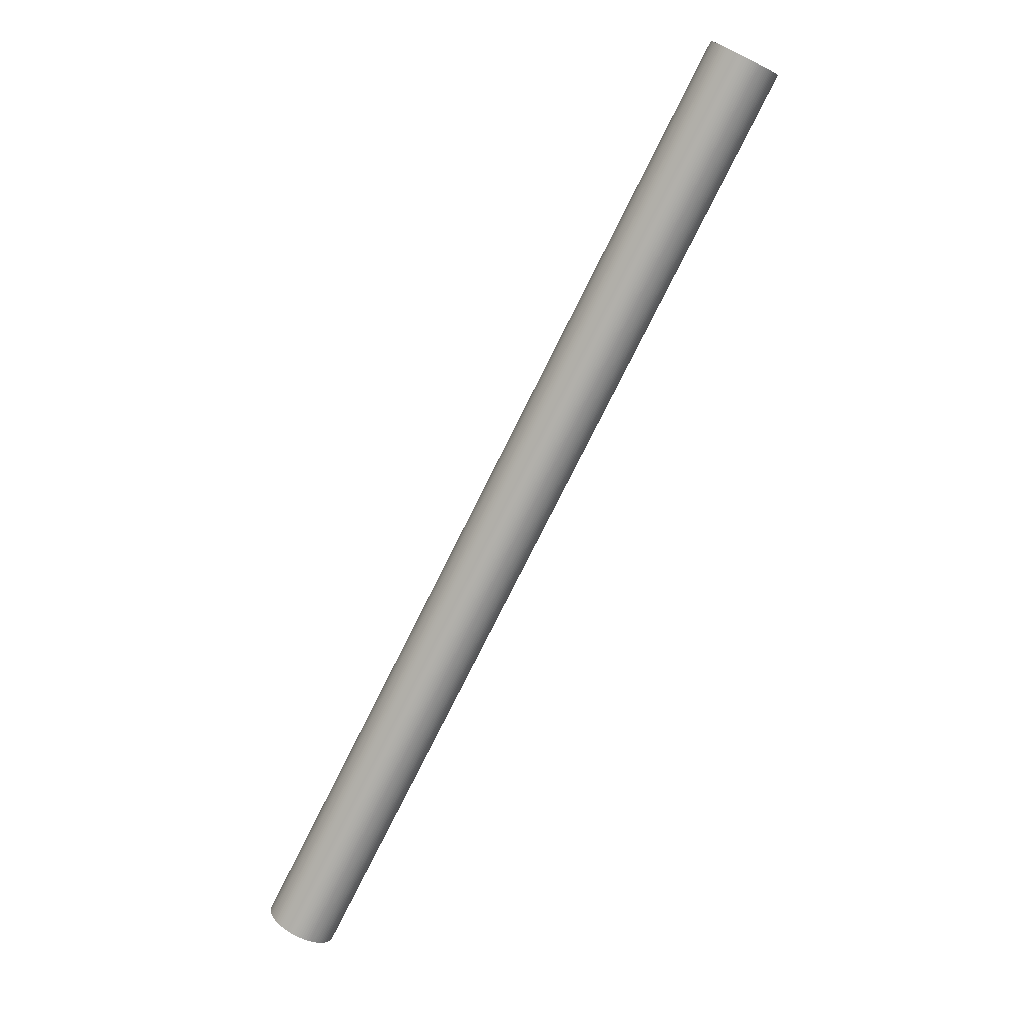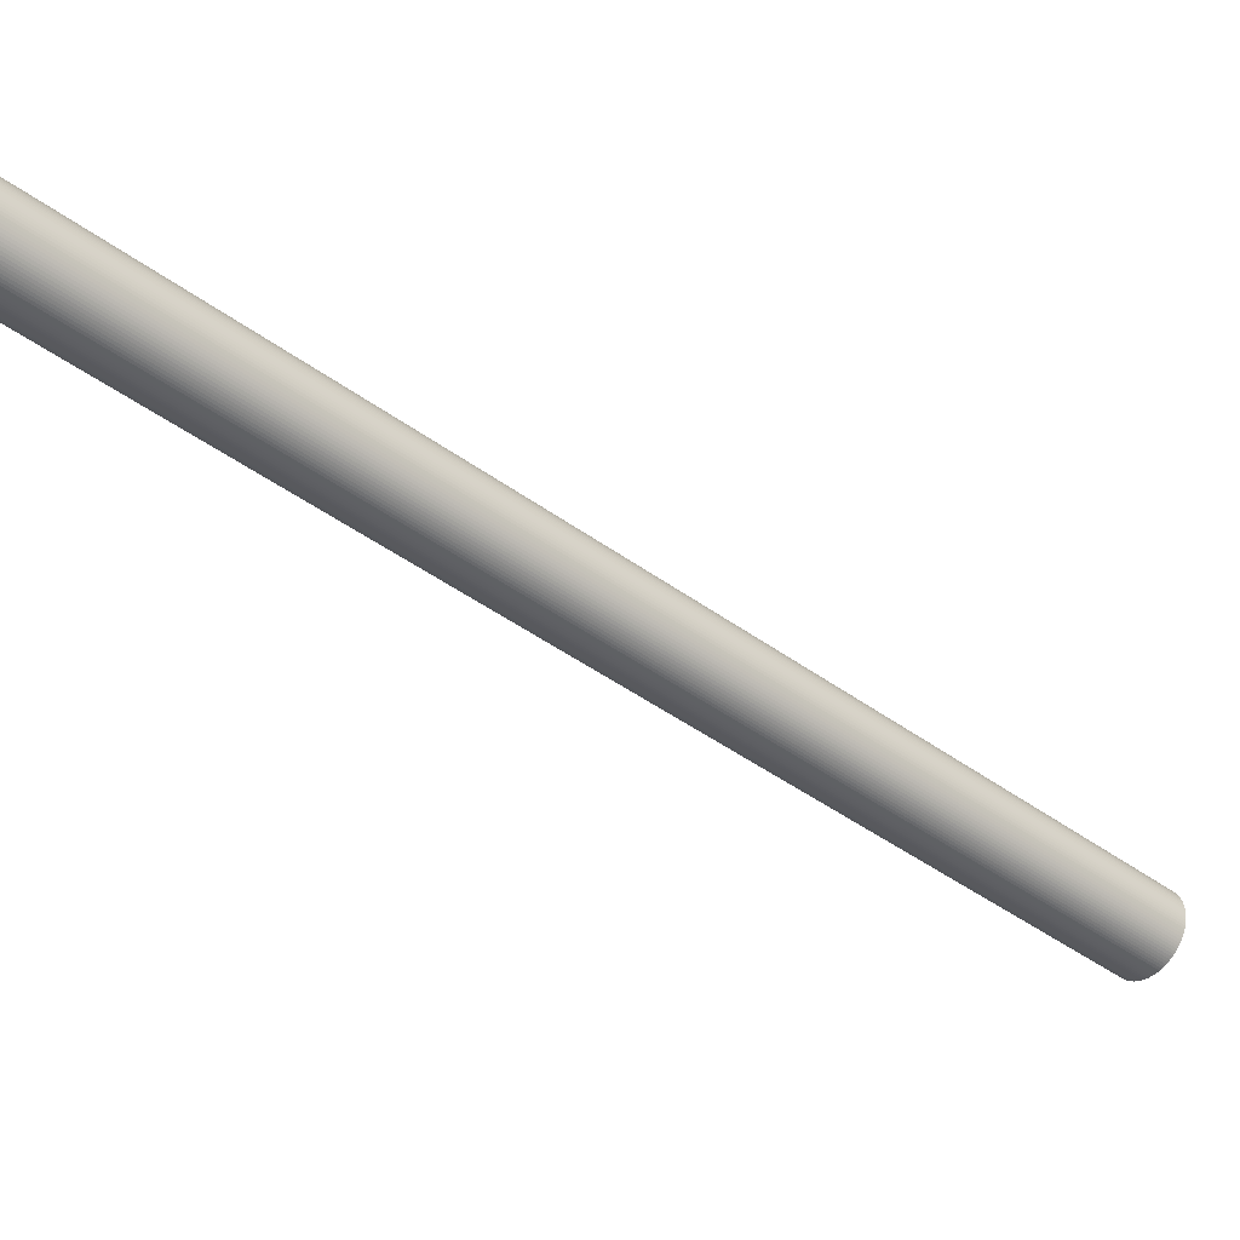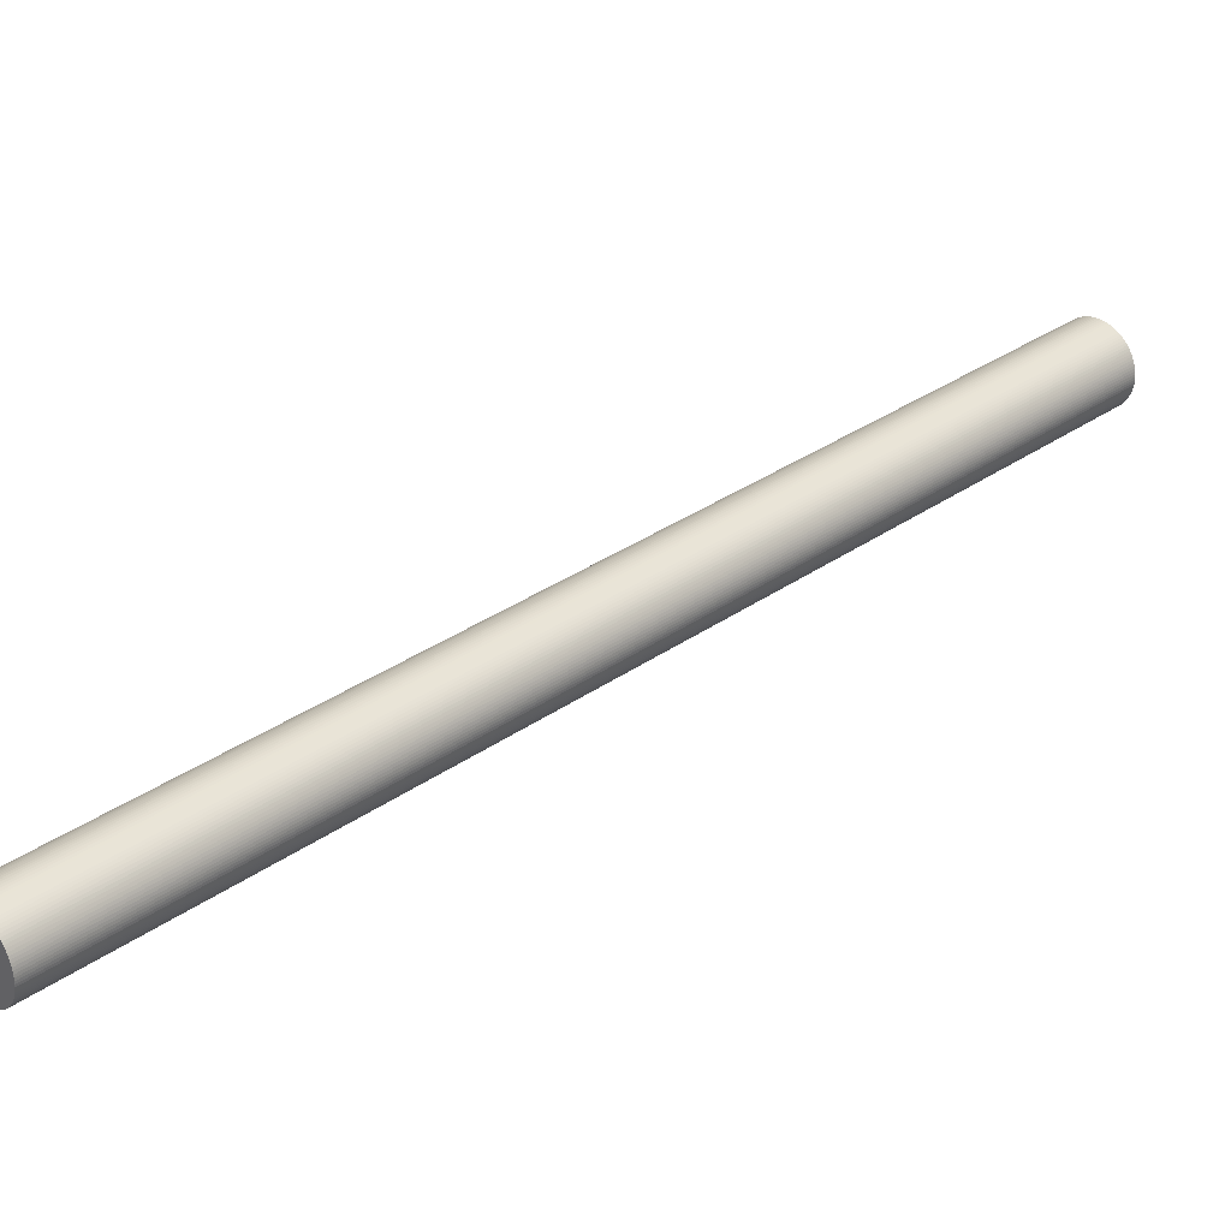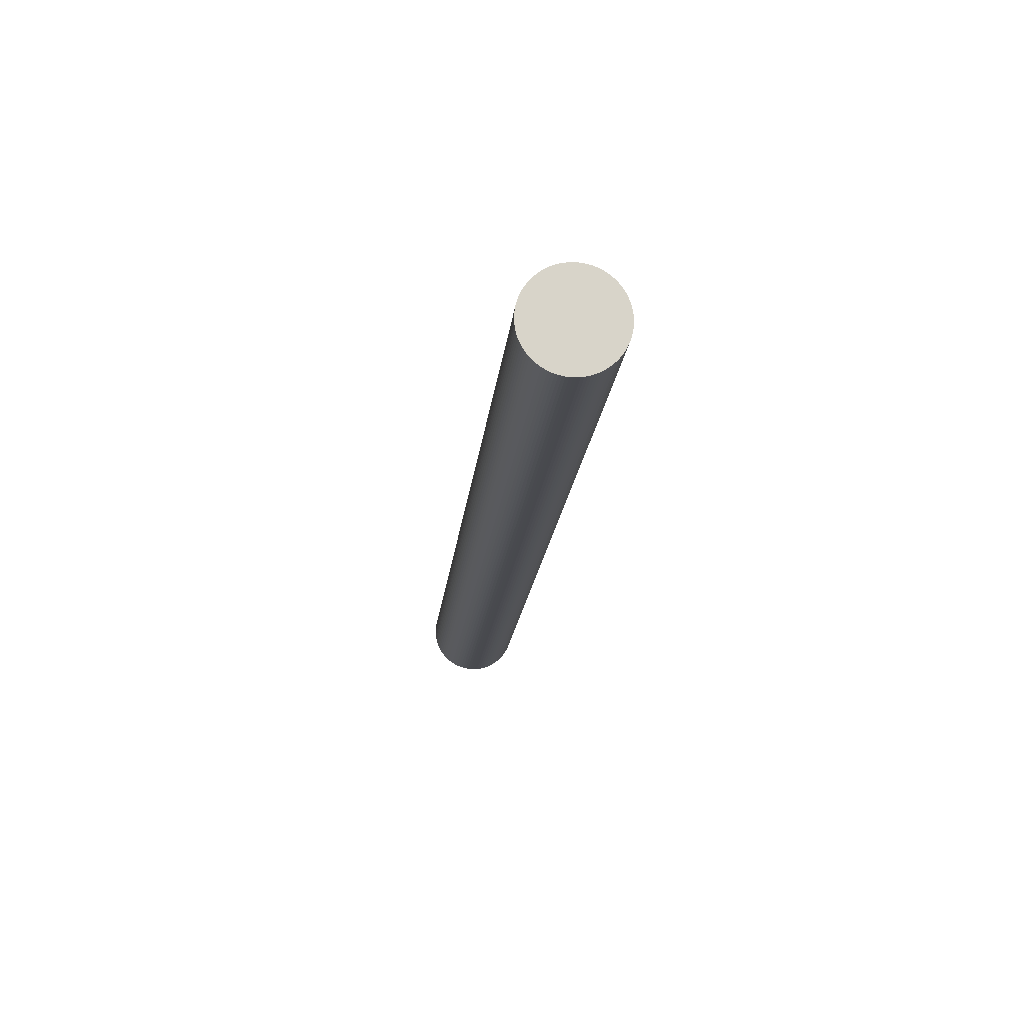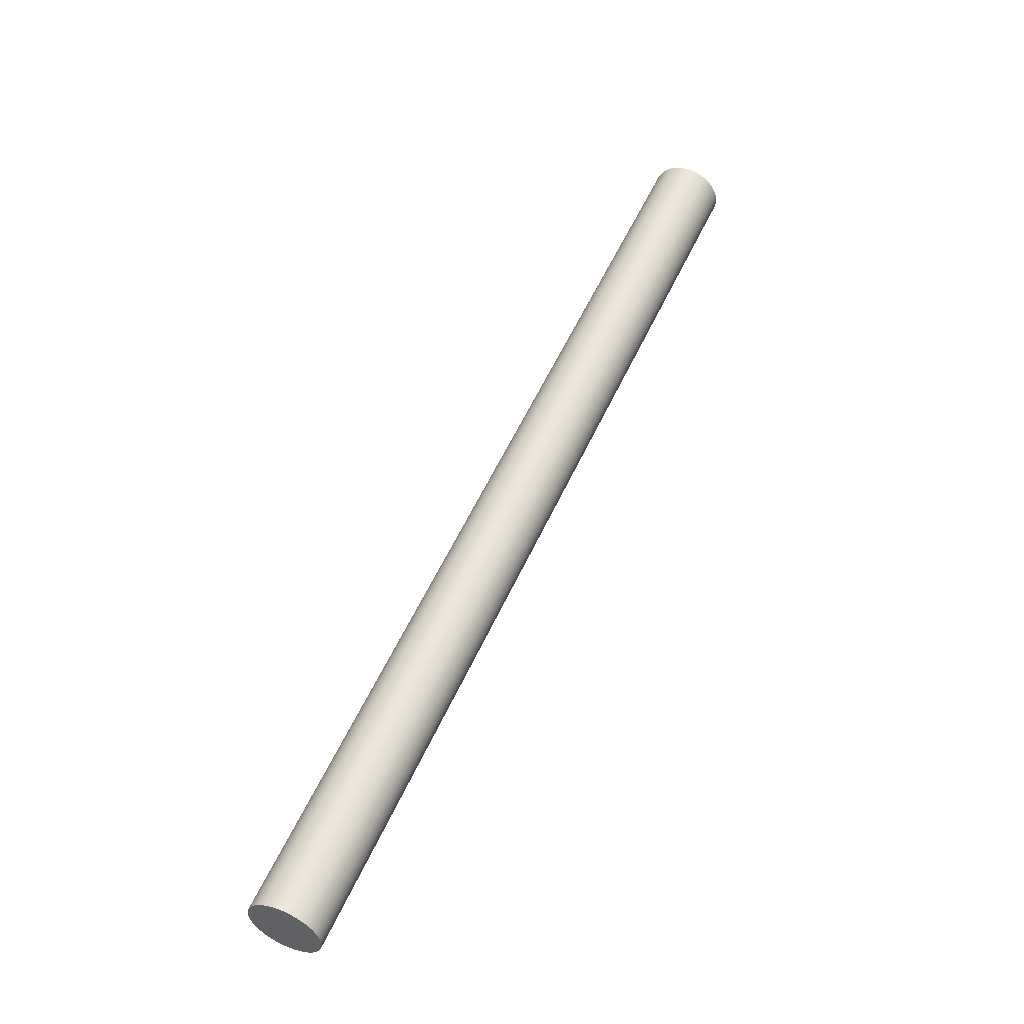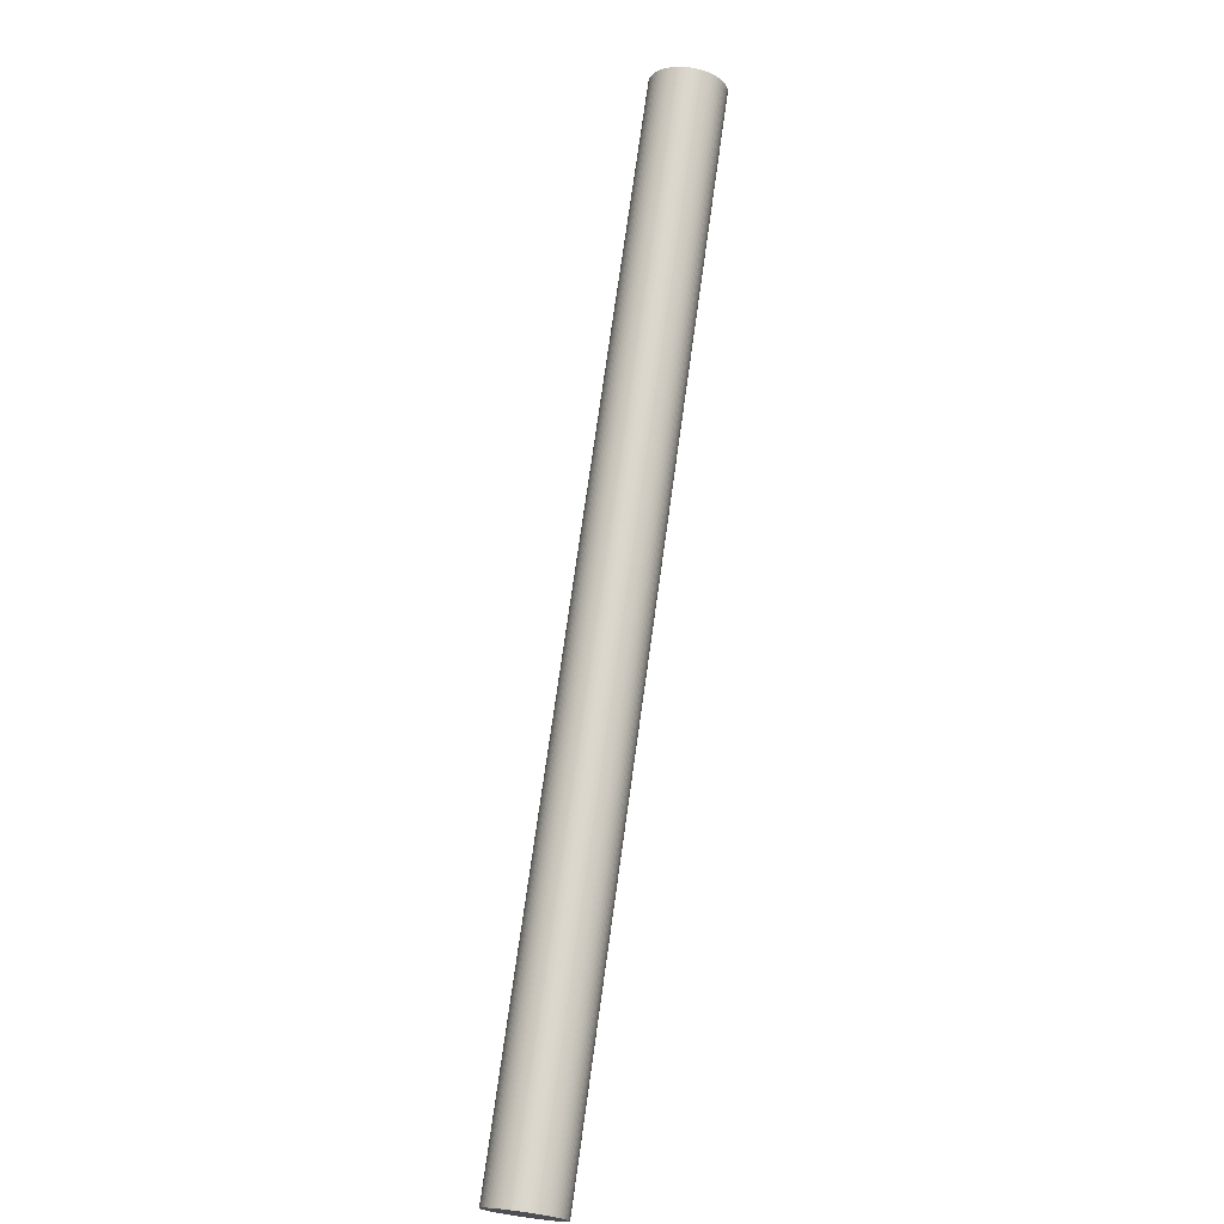
<metadata>
{"format":"obj","ext":"obj","renderer":"f3d","projection":"perspective","resolution":1024,"background":"white","views":[{"elev":36.3,"azim":-61.6,"up":"+Y"},{"elev":-23.3,"azim":-160.9,"up":"+Z"},{"elev":13.3,"azim":15.1,"up":"+Z"},{"elev":-26.6,"azim":-36.3,"up":"+Z"},{"elev":-63.0,"azim":21.1,"up":"+Y"},{"elev":-50.5,"azim":52.0,"up":"+Y"}]}
</metadata>
<code>
v 34.51 -247.7 -94.02
v 34.49 -247.7 -93.9
v 5.983 -293.5 -106.5
v 6.002 -293.5 -106.6
v 34.46 -247.7 -93.78
v 5.958 -293.5 -106.4
v 34.43 -247.7 -93.66
v 5.927 -293.5 -106.3
v 34.39 -247.8 -93.54
v 5.888 -293.5 -106.2
v 34.35 -247.8 -93.42
v 5.844 -293.5 -106
v 34.3 -247.8 -93.3
v 5.794 -293.5 -105.9
v 34.24 -247.8 -93.19
v 5.738 -293.5 -105.8
v 34.18 -247.7 -93.08
v 5.676 -293.5 -105.7
v 34.11 -247.7 -92.98
v 5.608 -293.5 -105.6
v 34.04 -247.7 -92.88
v 5.536 -293.5 -105.5
v 33.96 -247.7 -92.78
v 5.459 -293.5 -105.4
v 33.88 -247.7 -92.69
v 5.377 -293.4 -105.3
v 33.8 -247.6 -92.6
v 5.291 -293.4 -105.2
v 33.71 -247.6 -92.52
v 5.2 -293.4 -105.1
v 33.61 -247.6 -92.45
v 5.107 -293.3 -105.1
v 33.52 -247.5 -92.38
v 5.01 -293.3 -105
v 33.42 -247.5 -92.31
v 4.911 -293.3 -104.9
v 33.31 -247.4 -92.26
v 4.809 -293.2 -104.9
v 33.21 -247.4 -92.21
v 4.705 -293.2 -104.8
v 33.1 -247.3 -92.17
v 4.599 -293.1 -104.8
v 33 -247.3 -92.13
v 4.493 -293 -104.8
v 32.89 -247.2 -92.11
v 4.385 -293 -104.7
v 32.78 -247.2 -92.09
v 4.278 -292.9 -104.7
v 32.68 -247.1 -92.08
v 4.17 -292.9 -104.7
v 32.57 -247 -92.07
v 4.063 -292.8 -104.7
v 32.46 -247 -92.08
v 3.957 -292.7 -104.7
v 32.36 -246.9 -92.09
v 3.852 -292.7 -104.7
v 32.25 -246.8 -92.11
v 3.749 -292.6 -104.7
v 32.15 -246.7 -92.13
v 3.648 -292.5 -104.8
v 32.06 -246.7 -92.17
v 3.55 -292.4 -104.8
v 31.96 -246.6 -92.21
v 3.455 -292.4 -104.8
v 31.87 -246.5 -92.26
v 3.363 -292.3 -104.9
v 31.78 -246.5 -92.31
v 3.275 -292.2 -104.9
v 31.7 -246.4 -92.38
v 3.191 -292.2 -105
v 31.62 -246.3 -92.45
v 3.111 -292.1 -105.1
v 31.54 -246.3 -92.52
v 3.036 -292 -105.1
v 31.47 -246.2 -92.6
v 2.966 -292 -105.2
v 31.41 -246.1 -92.69
v 2.902 -291.9 -105.3
v 31.35 -246.1 -92.78
v 2.842 -291.8 -105.4
v 31.29 -246 -92.88
v 2.789 -291.8 -105.5
v 31.25 -246 -92.98
v 2.742 -291.7 -105.6
v 31.21 -245.9 -93.08
v 2.7 -291.7 -105.7
v 31.17 -245.8 -93.19
v 2.665 -291.6 -105.8
v 31.14 -245.8 -93.3
v 2.637 -291.6 -105.9
v 31.12 -245.8 -93.42
v 2.615 -291.5 -106
v 31.11 -245.7 -93.54
v 2.6 -291.5 -106.2
v 31.1 -245.7 -93.66
v 2.591 -291.4 -106.3
v 31.09 -245.6 -93.78
v 2.59 -291.4 -106.4
v 31.1 -245.6 -93.9
v 2.595 -291.4 -106.5
v 31.11 -245.6 -94.02
v 2.606 -291.3 -106.6
v 31.13 -245.6 -94.14
v 2.625 -291.3 -106.8
v 31.16 -245.5 -94.26
v 2.65 -291.3 -106.9
v 31.19 -245.5 -94.39
v 2.682 -291.3 -107
v 31.22 -245.5 -94.51
v 2.72 -291.3 -107.1
v 31.27 -245.5 -94.62
v 2.764 -291.3 -107.2
v 31.32 -245.5 -94.74
v 2.814 -291.3 -107.4
v 31.38 -245.5 -94.85
v 2.871 -291.3 -107.5
v 31.44 -245.5 -94.96
v 2.933 -291.3 -107.6
v 31.51 -245.5 -95.06
v 3 -291.3 -107.7
v 31.58 -245.6 -95.17
v 3.072 -291.3 -107.8
v 31.65 -245.6 -95.26
v 3.15 -291.3 -107.9
v 31.74 -245.6 -95.35
v 3.232 -291.4 -108
v 31.82 -245.6 -95.44
v 3.318 -291.4 -108.1
v 31.91 -245.7 -95.52
v 3.408 -291.4 -108.1
v 32.01 -245.7 -95.6
v 3.501 -291.5 -108.2
v 32.1 -245.7 -95.67
v 3.598 -291.5 -108.3
v 32.2 -245.8 -95.73
v 3.698 -291.6 -108.4
v 32.3 -245.8 -95.78
v 3.799 -291.6 -108.4
v 32.41 -245.9 -95.83
v 3.903 -291.7 -108.5
v 32.51 -245.9 -95.87
v 4.009 -291.7 -108.5
v 32.62 -246 -95.91
v 4.115 -291.8 -108.5
v 32.73 -246.1 -95.93
v 4.223 -291.8 -108.6
v 32.84 -246.1 -95.95
v 4.331 -291.9 -108.6
v 32.94 -246.2 -95.96
v 4.438 -292 -108.6
v 33.05 -246.2 -95.97
v 4.545 -292 -108.6
v 33.16 -246.3 -95.96
v 4.651 -292.1 -108.6
v 33.26 -246.4 -95.95
v 4.756 -292.2 -108.6
v 33.36 -246.5 -95.93
v 4.859 -292.2 -108.6
v 33.47 -246.5 -95.91
v 4.96 -292.3 -108.5
v 33.56 -246.6 -95.87
v 5.058 -292.4 -108.5
v 33.66 -246.7 -95.83
v 5.153 -292.4 -108.5
v 33.75 -246.7 -95.78
v 5.245 -292.5 -108.4
v 33.84 -246.8 -95.73
v 5.333 -292.6 -108.4
v 33.92 -246.9 -95.67
v 5.417 -292.6 -108.3
v 34 -246.9 -95.6
v 5.497 -292.7 -108.2
v 34.08 -247 -95.52
v 5.572 -292.8 -108.1
v 34.15 -247.1 -95.44
v 5.642 -292.8 -108.1
v 34.21 -247.1 -95.35
v 5.707 -292.9 -108
v 34.27 -247.2 -95.26
v 5.766 -293 -107.9
v 34.32 -247.3 -95.17
v 5.819 -293 -107.8
v 34.37 -247.3 -95.06
v 5.867 -293.1 -107.7
v 34.41 -247.4 -94.96
v 5.908 -293.1 -107.6
v 34.45 -247.4 -94.85
v 5.943 -293.2 -107.5
v 34.48 -247.5 -94.74
v 5.971 -293.2 -107.4
v 34.5 -247.5 -94.62
v 5.993 -293.3 -107.2
v 34.51 -247.6 -94.51
v 6.008 -293.3 -107.1
v 34.52 -247.6 -94.39
v 6.017 -293.4 -107
v 34.52 -247.6 -94.26
v 6.019 -293.4 -106.9
v 34.52 -247.7 -94.14
v 6.014 -293.4 -106.8
g obj_23542230
f 1 2 3
f 1 3 4
f 2 5 6
f 2 6 3
f 5 7 8
f 5 8 6
f 7 9 10
f 7 10 8
f 9 11 12
f 9 12 10
f 11 13 14
f 11 14 12
f 13 15 16
f 13 16 14
f 15 17 18
f 15 18 16
f 17 19 20
f 17 20 18
f 19 21 22
f 19 22 20
f 21 23 24
f 21 24 22
f 23 25 26
f 23 26 24
f 25 27 28
f 25 28 26
f 27 29 30
f 27 30 28
f 29 31 32
f 29 32 30
f 31 33 34
f 31 34 32
f 33 35 36
f 33 36 34
f 35 37 38
f 35 38 36
f 37 39 40
f 37 40 38
f 39 41 42
f 39 42 40
f 41 43 44
f 41 44 42
f 43 45 46
f 43 46 44
f 45 47 48
f 45 48 46
f 47 49 50
f 47 50 48
f 49 51 52
f 49 52 50
f 51 53 54
f 51 54 52
f 53 55 56
f 53 56 54
f 55 57 58
f 55 58 56
f 57 59 60
f 57 60 58
f 59 61 62
f 59 62 60
f 61 63 64
f 61 64 62
f 63 65 66
f 63 66 64
f 65 67 68
f 65 68 66
f 67 69 70
f 67 70 68
f 69 71 72
f 69 72 70
f 71 73 74
f 71 74 72
f 73 75 76
f 73 76 74
f 75 77 78
f 75 78 76
f 77 79 80
f 77 80 78
f 79 81 82
f 79 82 80
f 81 83 84
f 81 84 82
f 83 85 86
f 83 86 84
f 85 87 88
f 85 88 86
f 87 89 90
f 87 90 88
f 89 91 92
f 89 92 90
f 91 93 94
f 91 94 92
f 93 95 96
f 93 96 94
f 95 97 98
f 95 98 96
f 97 99 100
f 97 100 98
f 99 101 102
f 99 102 100
f 101 103 104
f 101 104 102
f 103 105 106
f 103 106 104
f 105 107 108
f 105 108 106
f 107 109 110
f 107 110 108
f 109 111 112
f 109 112 110
f 111 113 114
f 111 114 112
f 113 115 116
f 113 116 114
f 115 117 118
f 115 118 116
f 117 119 120
f 117 120 118
f 119 121 122
f 119 122 120
f 121 123 124
f 121 124 122
f 123 125 126
f 123 126 124
f 125 127 128
f 125 128 126
f 127 129 130
f 127 130 128
f 129 131 132
f 129 132 130
f 131 133 134
f 131 134 132
f 133 135 136
f 133 136 134
f 135 137 138
f 135 138 136
f 137 139 140
f 137 140 138
f 139 141 142
f 139 142 140
f 141 143 144
f 141 144 142
f 143 145 146
f 143 146 144
f 145 147 148
f 145 148 146
f 147 149 150
f 147 150 148
f 149 151 152
f 149 152 150
f 151 153 154
f 151 154 152
f 153 155 156
f 153 156 154
f 155 157 158
f 155 158 156
f 157 159 160
f 157 160 158
f 159 161 162
f 159 162 160
f 161 163 164
f 161 164 162
f 163 165 166
f 163 166 164
f 165 167 168
f 165 168 166
f 167 169 170
f 167 170 168
f 169 171 172
f 169 172 170
f 171 173 174
f 171 174 172
f 173 175 176
f 173 176 174
f 175 177 178
f 175 178 176
f 177 179 180
f 177 180 178
f 179 181 182
f 179 182 180
f 181 183 184
f 181 184 182
f 183 185 186
f 183 186 184
f 185 187 188
f 185 188 186
f 187 189 190
f 187 190 188
f 189 191 192
f 189 192 190
f 191 193 194
f 191 194 192
f 193 195 196
f 193 196 194
f 195 197 198
f 195 198 196
f 197 199 200
f 197 200 198
f 199 1 4
f 199 4 200
f 117 115 121
f 119 117 121
f 115 107 87
f 153 121 115
f 123 121 129
f 107 105 103
f 115 113 107
f 113 111 109
f 107 113 109
f 107 103 97
f 127 125 123
f 141 139 143
f 145 143 147
f 87 183 115
f 153 143 121
f 143 153 147
f 143 135 129
f 131 129 135
f 135 139 137
f 135 143 139
f 135 133 131
f 129 121 143
f 129 127 123
f 153 149 147
f 99 97 101
f 87 97 93
f 95 93 97
f 87 93 91
f 107 97 87
f 85 83 87
f 91 89 87
f 83 81 87
f 77 81 79
f 77 87 81
f 103 101 97
f 73 71 75
f 77 75 71
f 69 67 71
f 71 67 65
f 71 87 77
f 63 61 65
f 57 65 61
f 57 61 59
f 55 65 57
f 65 55 71
f 87 71 55
f 183 87 55
f 53 51 55
f 151 149 153
f 157 155 153
f 163 157 153
f 163 161 159
f 157 163 159
f 183 163 115
f 171 167 163
f 169 167 171
f 175 173 171
f 163 177 171
f 167 165 163
f 171 177 175
f 179 177 183
f 181 179 183
f 187 185 183
f 183 55 45
f 187 183 197
f 193 191 189
f 187 197 193
f 197 183 9
f 9 199 197
f 195 193 197
f 193 189 187
f 177 163 183
f 1 199 2
f 35 33 37
f 39 37 33
f 31 29 33
f 29 23 33
f 41 39 33
f 47 45 49
f 51 49 45
f 43 41 45
f 45 33 11
f 45 41 33
f 45 55 51
f 45 11 183
f 23 11 33
f 7 5 9
f 2 9 5
f 15 13 11
f 25 23 27
f 27 23 29
f 19 17 15
f 19 23 21
f 15 23 19
f 23 15 11
f 11 9 183
f 199 9 2
f 115 163 153
f 118 122 116
f 120 122 118
f 116 88 108
f 154 116 122
f 124 130 122
f 108 104 106
f 116 108 114
f 114 110 112
f 108 110 114
f 108 98 104
f 128 124 126
f 142 144 140
f 146 148 144
f 88 116 184
f 154 122 144
f 144 148 154
f 144 130 136
f 132 136 130
f 136 138 140
f 136 140 144
f 136 132 134
f 130 144 122
f 130 124 128
f 154 148 150
f 100 102 98
f 88 94 98
f 96 98 94
f 88 92 94
f 108 88 98
f 86 88 84
f 92 88 90
f 84 88 82
f 78 80 82
f 78 82 88
f 104 98 102
f 74 76 72
f 78 72 76
f 70 72 68
f 72 66 68
f 72 78 88
f 64 66 62
f 58 62 66
f 58 60 62
f 56 58 66
f 66 72 56
f 88 56 72
f 184 56 88
f 54 56 52
f 152 154 150
f 158 154 156
f 164 154 158
f 164 160 162
f 158 160 164
f 184 116 164
f 172 164 168
f 170 172 168
f 176 172 174
f 164 172 178
f 168 164 166
f 172 176 178
f 180 184 178
f 182 184 180
f 188 184 186
f 184 46 56
f 188 198 184
f 194 190 192
f 188 194 198
f 198 10 184
f 10 198 200
f 196 198 194
f 194 188 190
f 178 184 164
f 4 3 200
f 36 38 34
f 40 34 38
f 32 34 30
f 30 34 24
f 42 34 40
f 48 50 46
f 52 46 50
f 44 46 42
f 46 12 34
f 46 34 42
f 46 52 56
f 46 184 12
f 24 34 12
f 8 10 6
f 3 6 10
f 16 12 14
f 26 28 24
f 28 30 24
f 20 16 18
f 20 22 24
f 16 20 24
f 24 12 16
f 12 184 10
f 200 3 10
f 116 154 164

</code>
